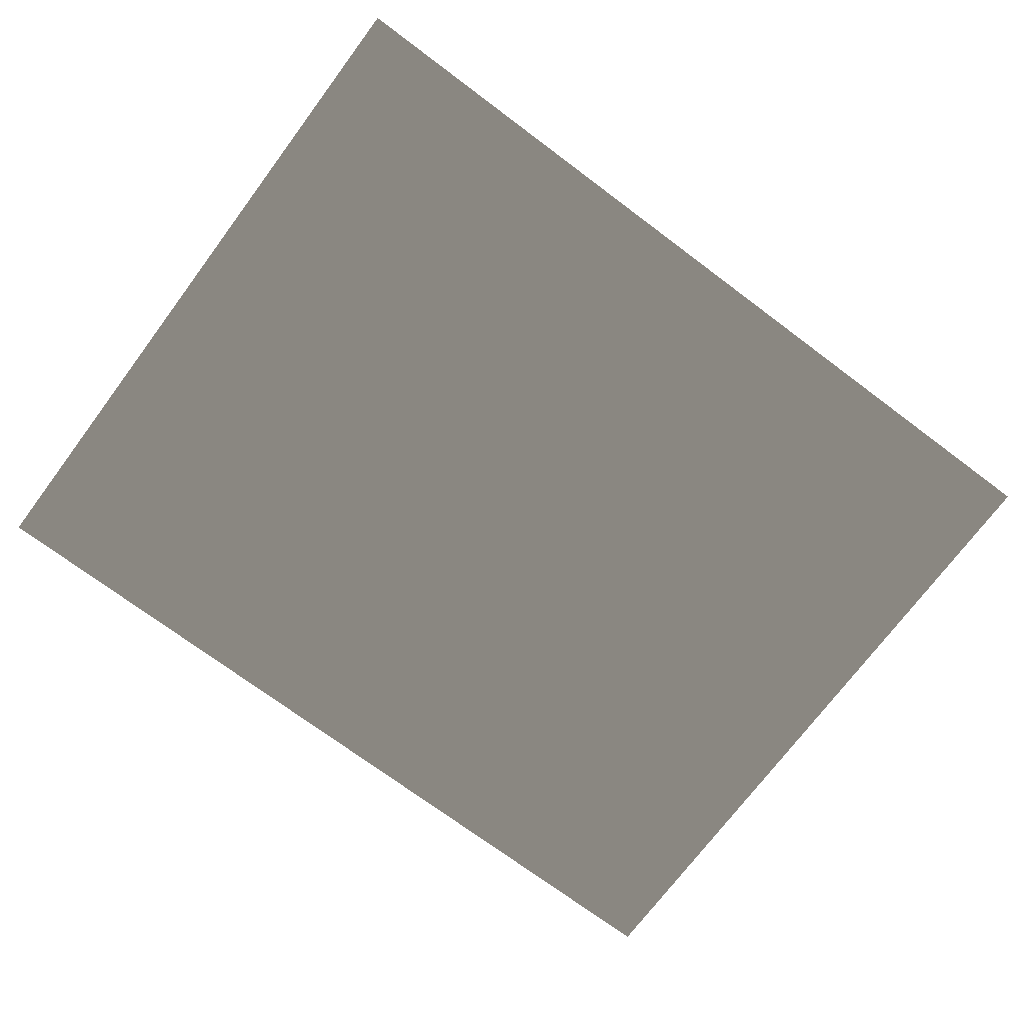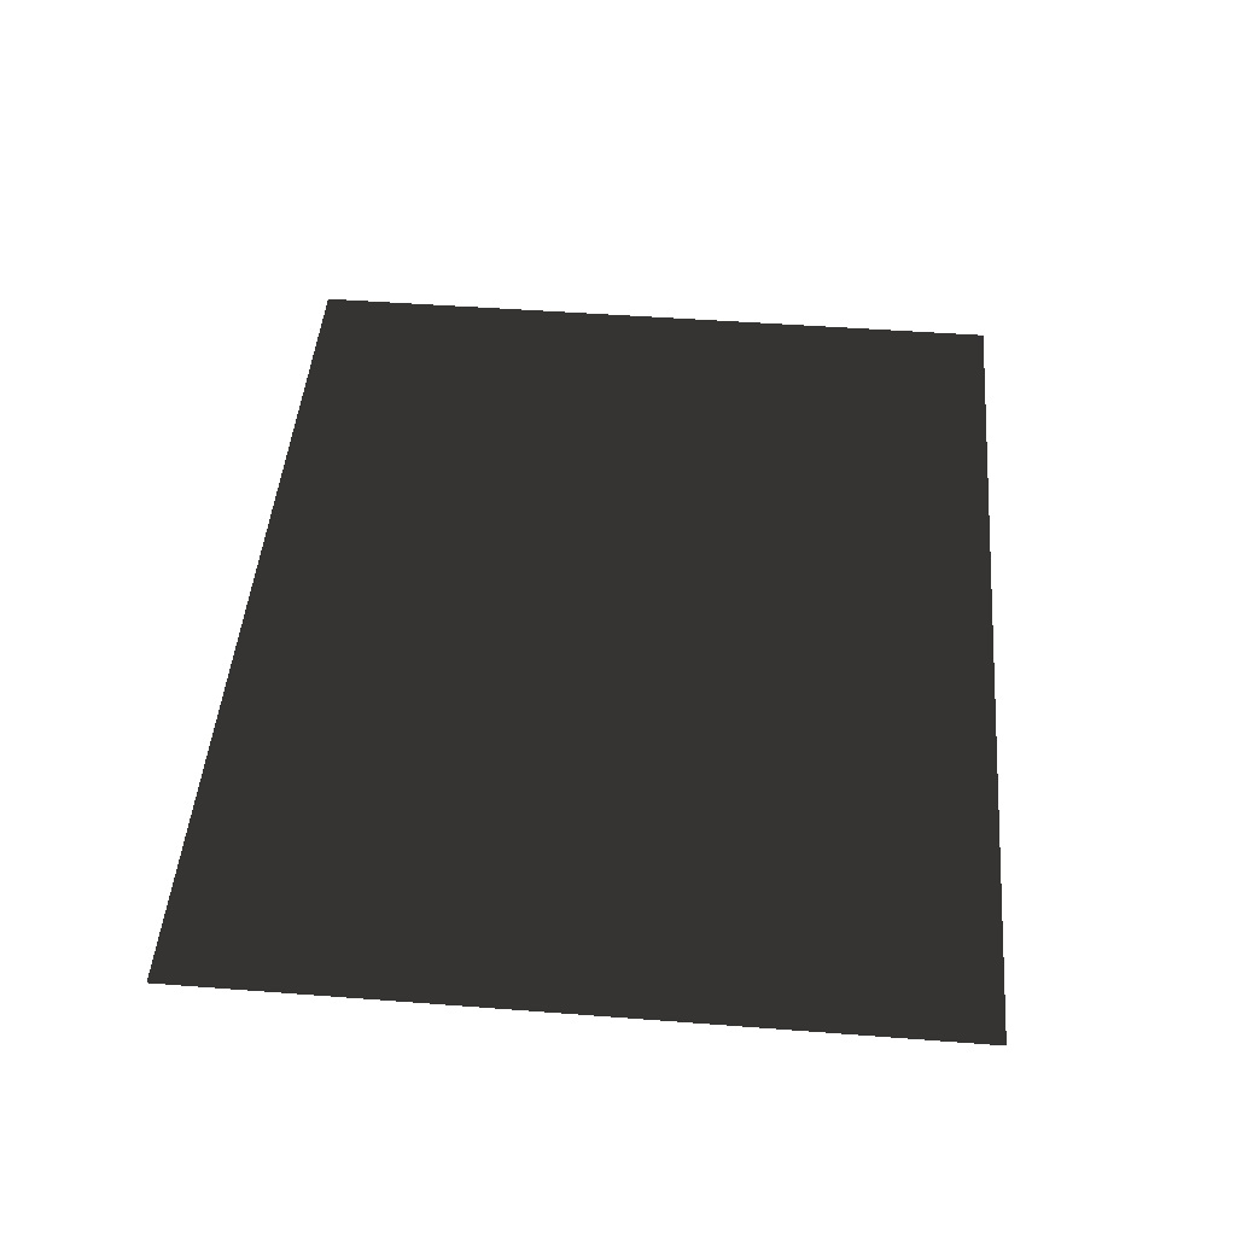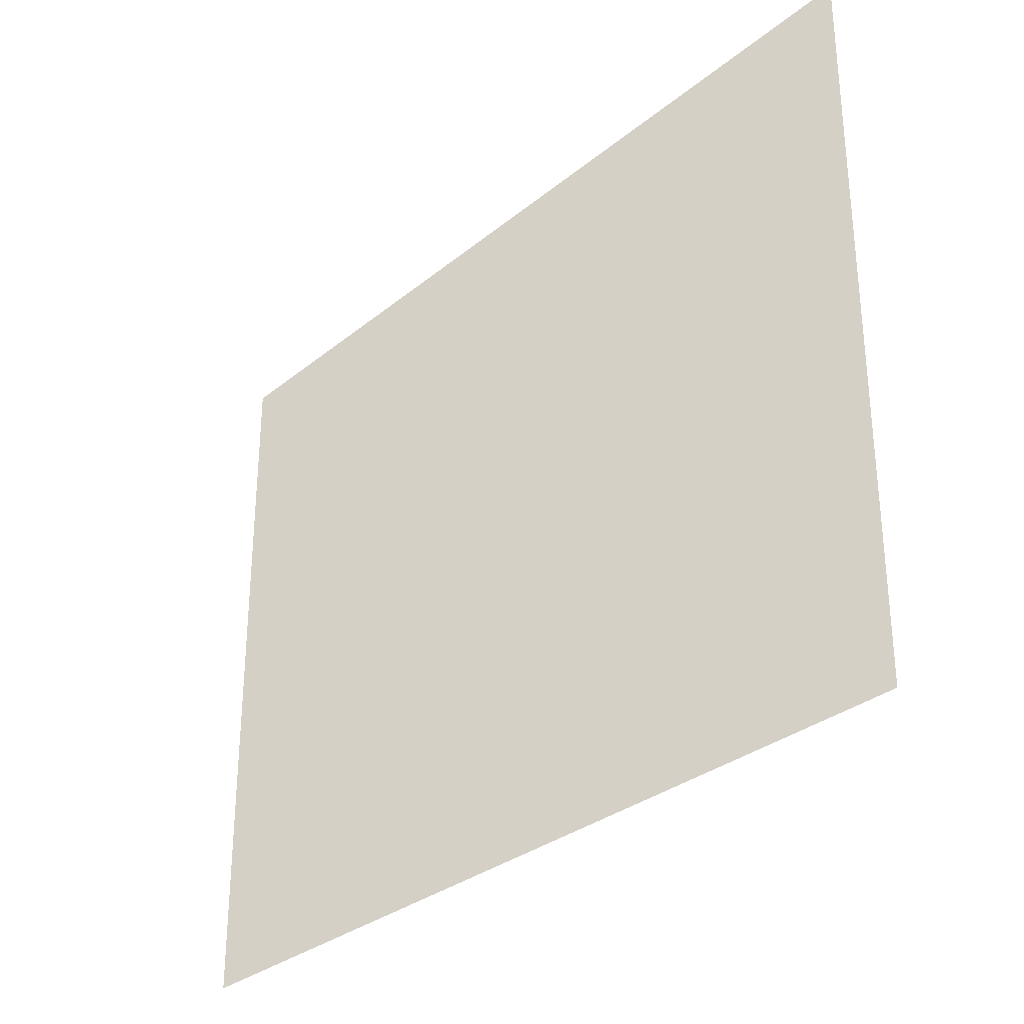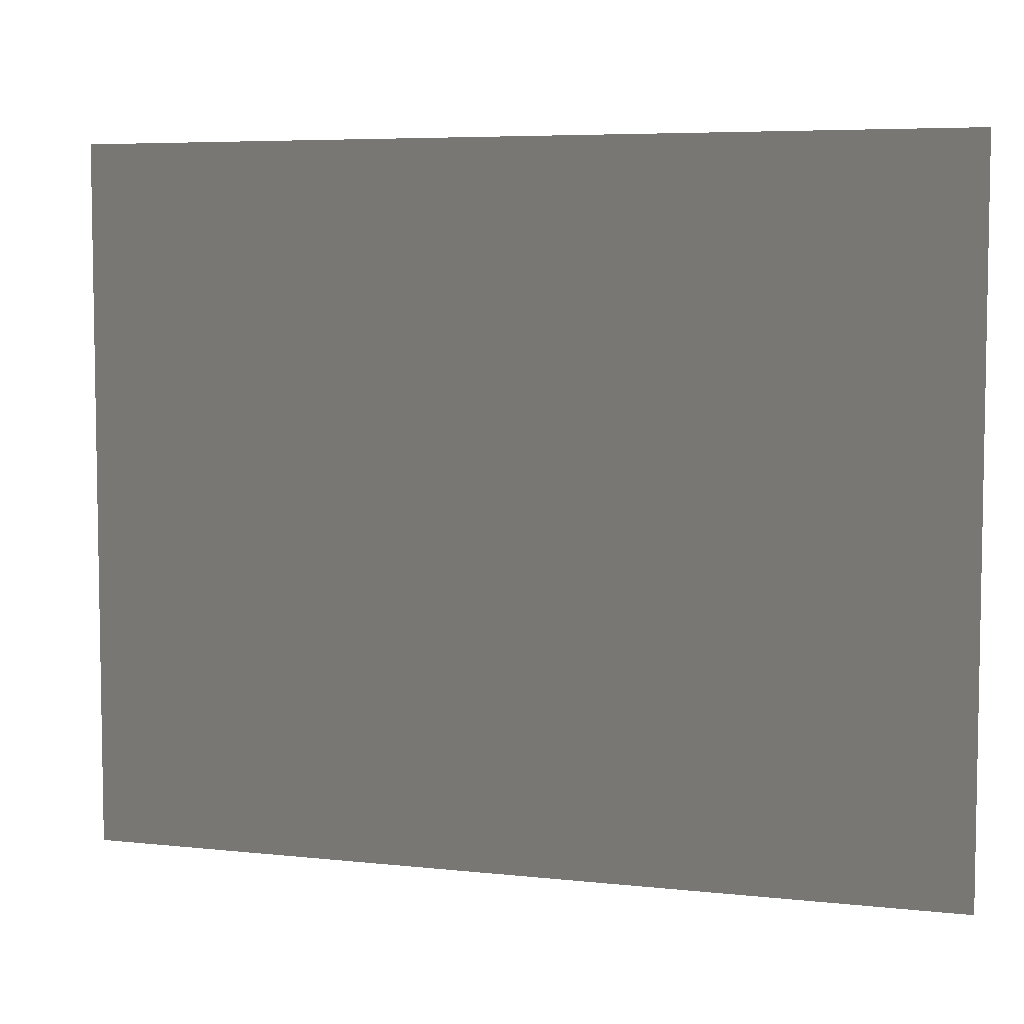
<metadata>
{"format":"obj","ext":"obj","renderer":"f3d","projection":"perspective","resolution":1024,"background":"white","views":[{"elev":-72.5,"azim":143.2,"up":"+Y"},{"elev":47.4,"azim":94.9,"up":"+Y"},{"elev":-30.9,"azim":49.3,"up":"+Z"},{"elev":6.0,"azim":18.3,"up":"+Z"}]}
</metadata>
<code>
g Plane43
v 500.5 9.155e-05 400.4
v 500.5 9.155e-05 -400.4
v -500.5 0.0003357 400.4
v -500.5 0.0003357 -400.4
f 3 1 2
f 2 4 3

</code>
